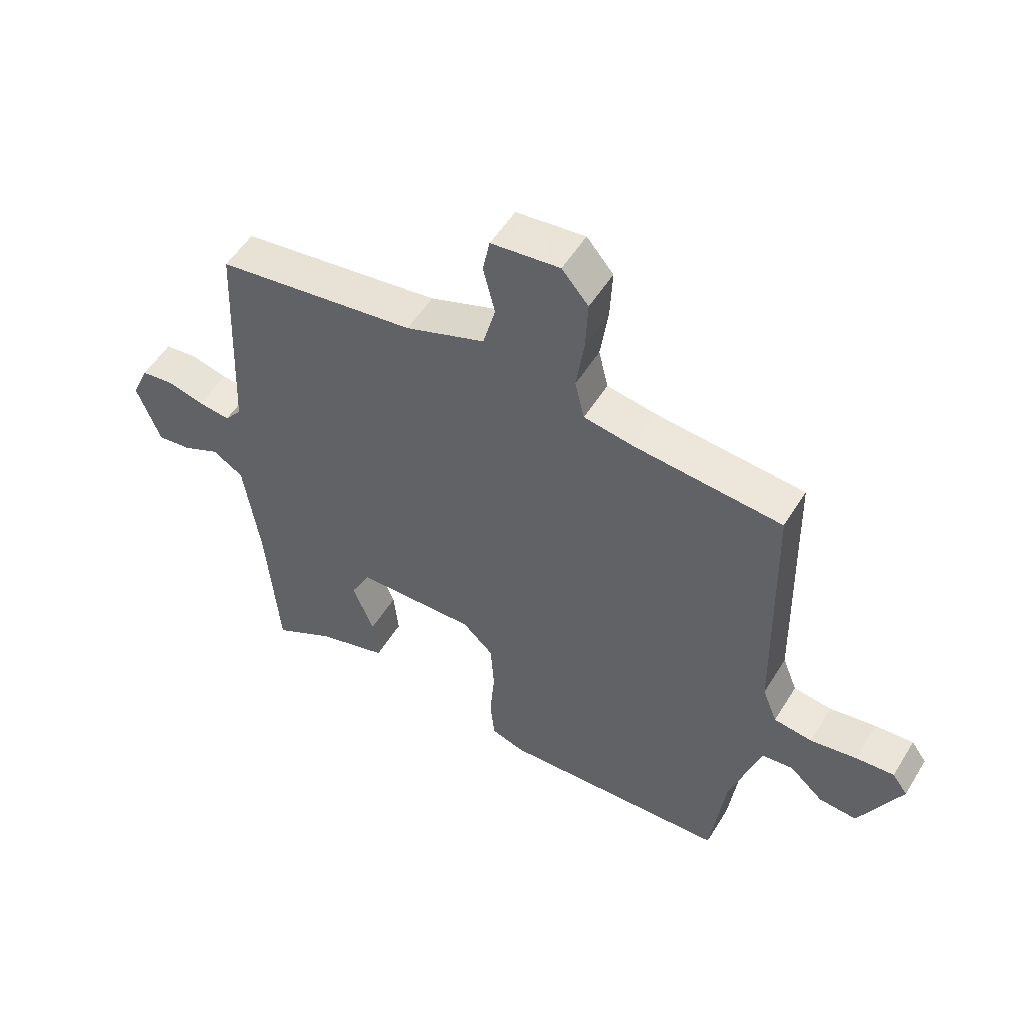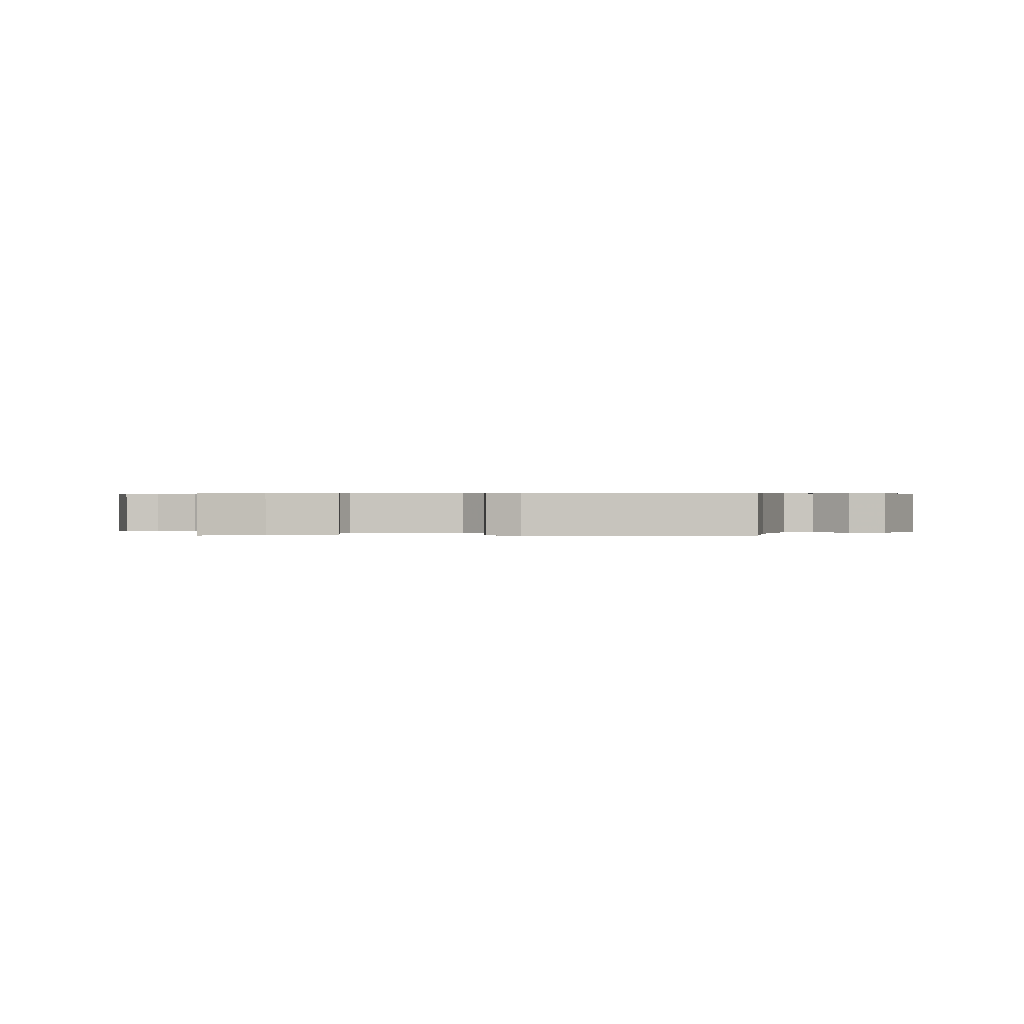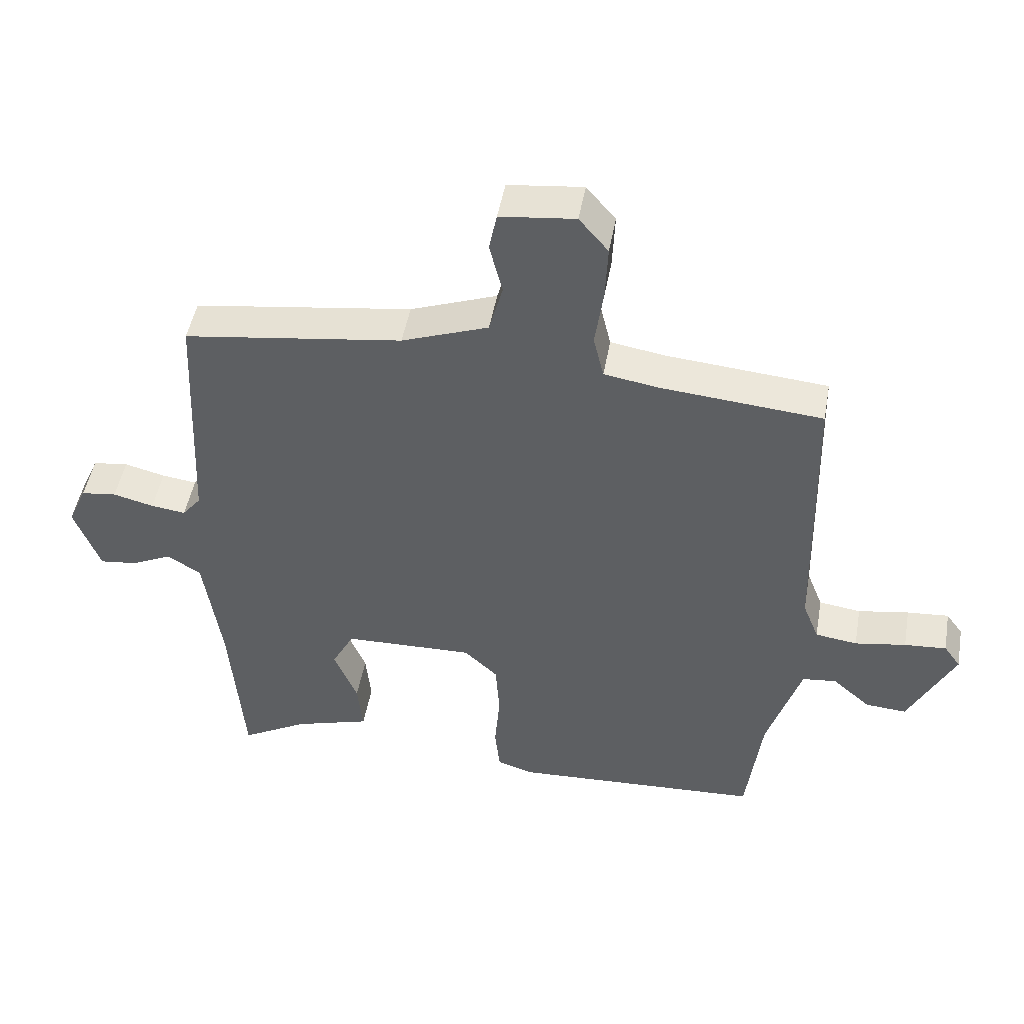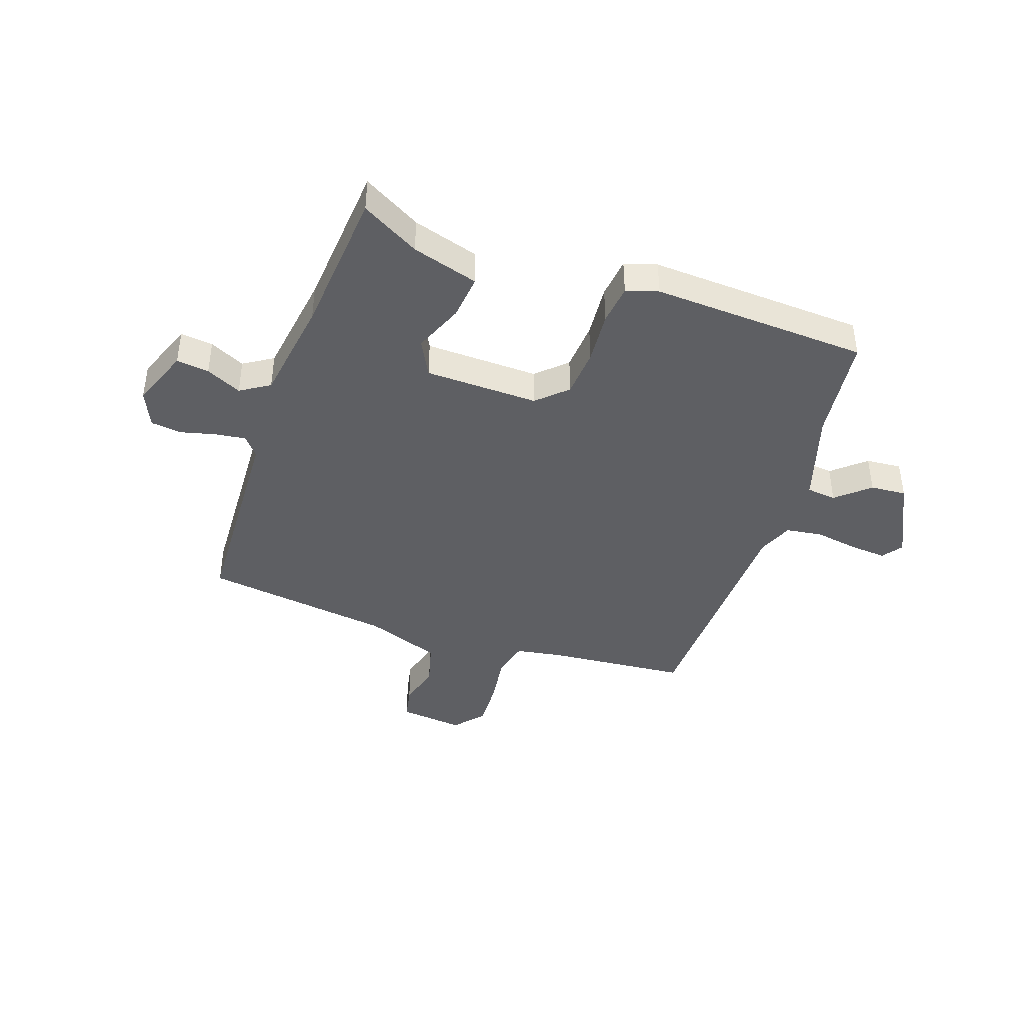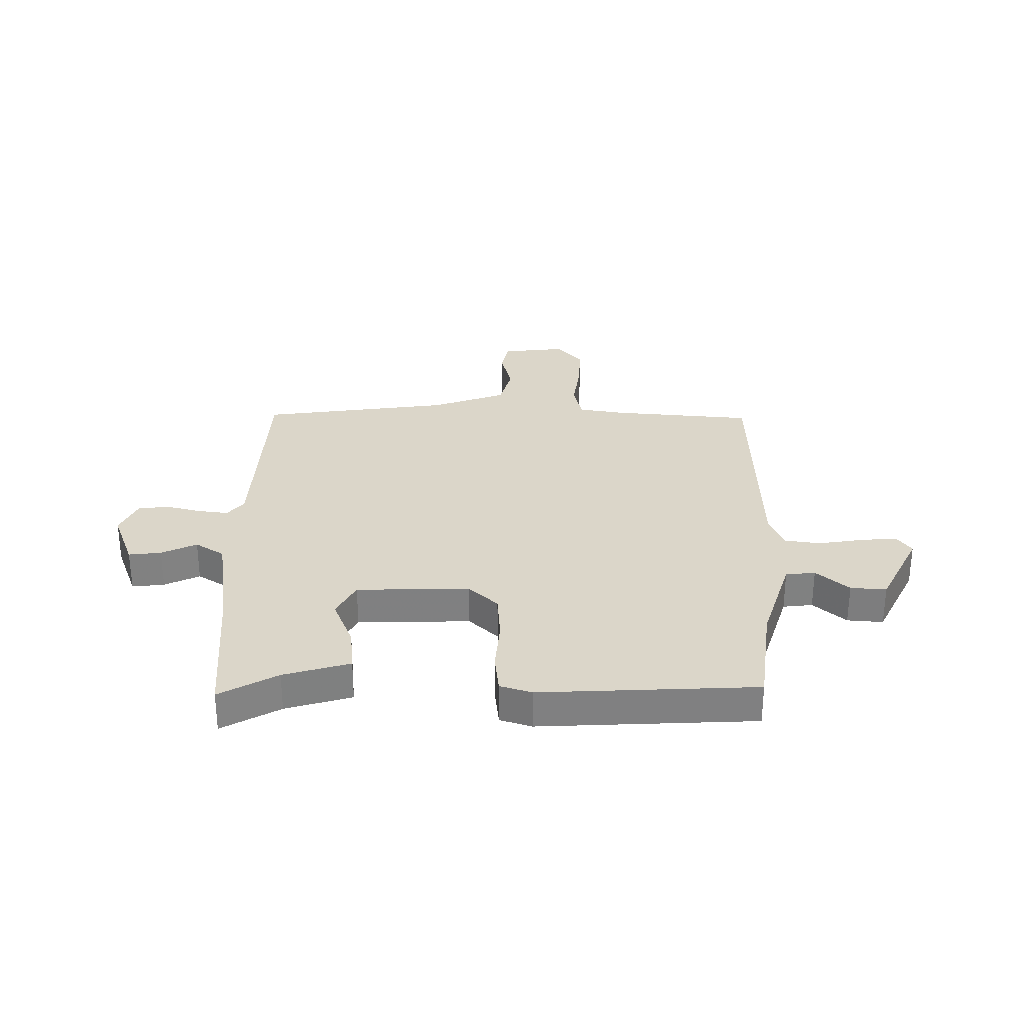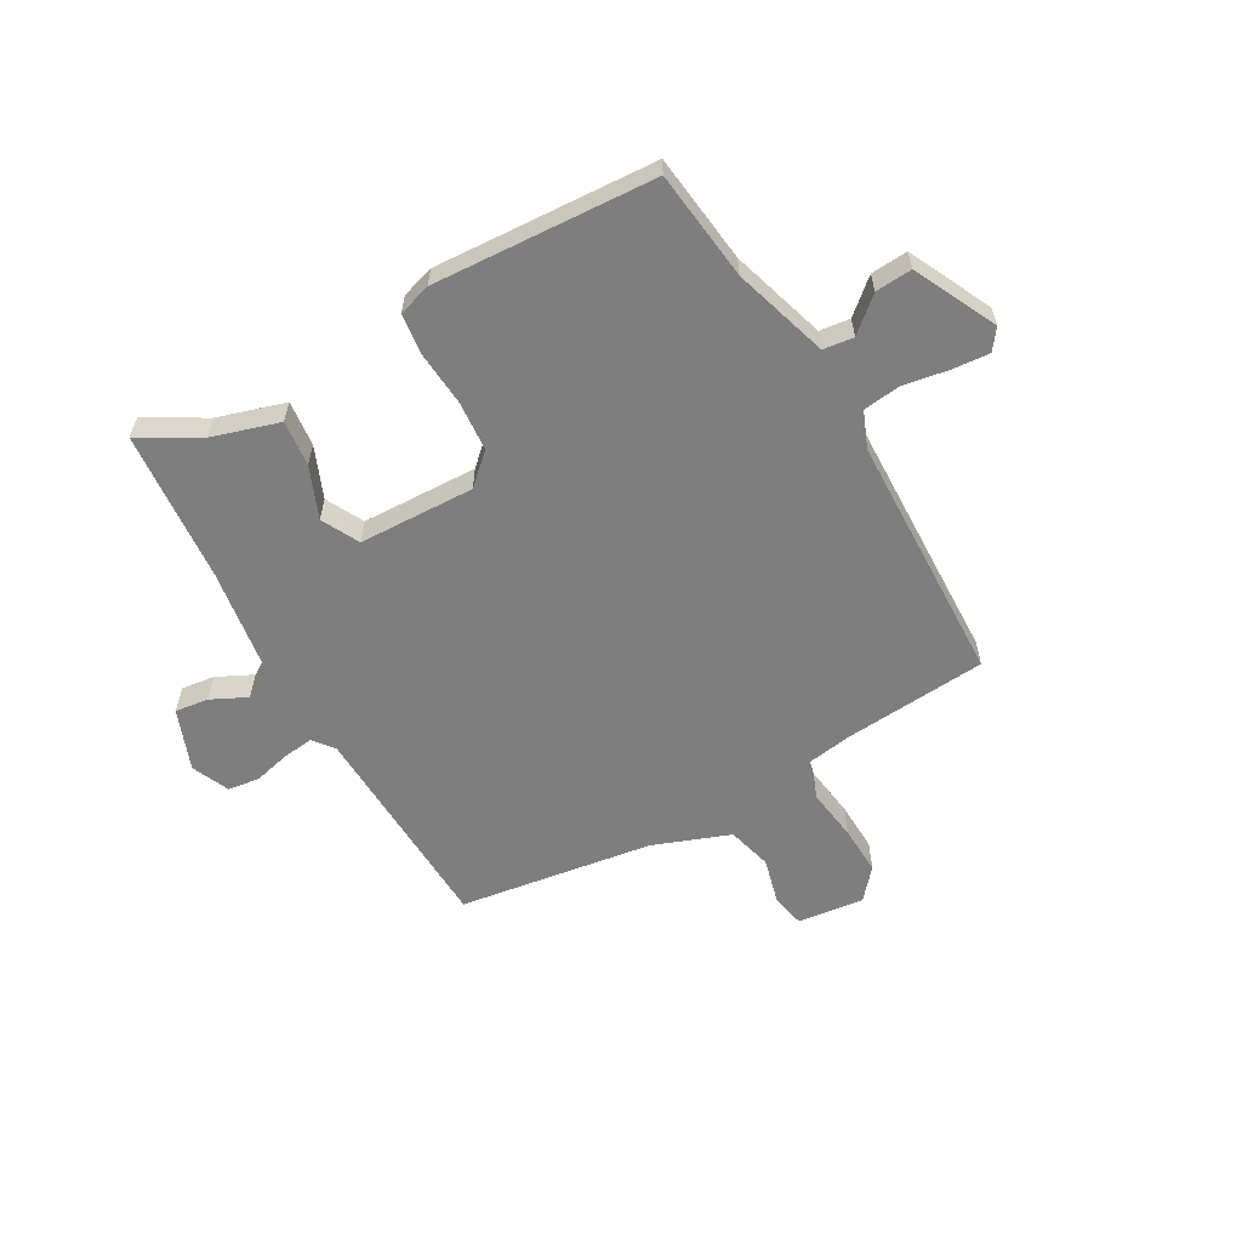
<metadata>
{"format":"obj","ext":"obj","renderer":"f3d","projection":"perspective","resolution":1024,"background":"white","views":[{"elev":53.1,"azim":-149.0,"up":"+Z"},{"elev":0.3,"azim":-177.7,"up":"+Y"},{"elev":47.8,"azim":-170.0,"up":"+Z"},{"elev":-41.7,"azim":160.9,"up":"+Y"},{"elev":30.1,"azim":-179.5,"up":"+Y"},{"elev":-59.5,"azim":-150.8,"up":"+Y"}]}
</metadata>
<code>
v 0.454 0.07 -0.515
v 0.351 0.07 -0.457
v 0.233 0.07 -0.422
v 0.241 0.07 -0.342
v 0.277 0.07 -0.253
v 0.243 0.07 -0.188
v 0.041 0.07 -0.183
v -0.011 0.07 -0.232
v -0.017 0.07 -0.319
v -0.009 0.07 -0.414
v -0.017 0.07 -0.486
v -0.074 0.07 -0.504
v -0.46 0.07 -0.485
v -0.484 0.07 -0.294
v -0.536 0.07 -0.129
v -0.589 0.07 -0.123
v -0.647 0.07 -0.174
v -0.711 0.07 -0.179
v -0.782 0.07 -0.036
v -0.756 0.07 0
v -0.691 0.07 -0.005
v -0.612 0.07 -0.018
v -0.547 0.07 -0.009
v -0.522 0.07 0.054
v -0.512 0.07 0.49
v -0.262 0.07 0.512
v -0.178 0.07 0.526
v -0.162 0.07 0.593
v -0.175 0.07 0.684
v -0.179 0.07 0.77
v -0.134 0.07 0.823
v -0.018 0.07 0.81
v -0.006 0.07 0.751
v -0.026 0.07 0.671
v -0.005 0.07 0.593
v 0.129 0.07 0.544
v 0.468 0.07 0.497
v 0.485 0.07 0.121
v 0.514 0.07 0.085
v 0.568 0.07 0.092
v 0.631 0.07 0.108
v 0.686 0.07 0.101
v 0.715 0.07 0.036
v 0.675 0.07 -0.07
v 0.617 0.07 -0.063
v 0.554 0.07 -0.033
v 0.502 0.07 -0.066
v 0.475 0.07 -0.252
v 0.454 0 -0.515
v 0.351 0 -0.457
v 0.233 0 -0.422
v 0.241 0 -0.342
v 0.277 0 -0.253
v 0.243 0 -0.188
v 0.041 0 -0.183
v -0.011 0 -0.232
v -0.017 0 -0.319
v -0.009 0 -0.414
v -0.017 0 -0.486
v -0.074 0 -0.504
v -0.46 0 -0.485
v -0.484 0 -0.294
v -0.536 0 -0.129
v -0.589 0 -0.123
v -0.647 0 -0.174
v -0.711 0 -0.179
v -0.782 0 -0.036
v -0.756 0 0
v -0.691 0 -0.005
v -0.612 0 -0.018
v -0.547 0 -0.009
v -0.522 0 0.054
v -0.512 0 0.49
v -0.262 0 0.512
v -0.178 0 0.526
v -0.162 0 0.593
v -0.175 0 0.684
v -0.179 0 0.77
v -0.134 0 0.823
v -0.018 0 0.81
v -0.006 0 0.751
v -0.026 0 0.671
v -0.005 0 0.593
v 0.129 0 0.544
v 0.468 0 0.497
v 0.485 0 0.121
v 0.514 0 0.085
v 0.568 0 0.092
v 0.631 0 0.108
v 0.686 0 0.101
v 0.715 0 0.036
v 0.675 0 -0.07
v 0.617 0 -0.063
v 0.554 0 -0.033
v 0.502 0 -0.066
v 0.475 0 -0.252
f 43 44 45 46
f 41 42 43 46
f 40 41 46 47
f 39 40 47
f 38 39 47 48
f 36 37 38 48
f 31 32 33 34
f 31 34 35
f 28 29 30 31
f 28 31 35
f 27 28 35 36
f 24 25 26
f 23 24 26 27
f 19 20 21 22
f 17 18 19 22
f 16 17 22 23
f 15 16 23 27
f 11 12 13 14
f 9 10 11 14
f 8 9 14 15
f 7 8 15 27
f 2 3 4 5
f 48 1 2 5
f 48 5 6
f 36 48 6
f 6 7 27 36
f 94 93 92 91
f 94 91 90 89
f 95 94 89 88
f 95 88 87
f 96 95 87 86
f 96 86 85 84
f 82 81 80 79
f 83 82 79
f 79 78 77 76
f 83 79 76
f 84 83 76 75
f 74 73 72
f 75 74 72 71
f 70 69 68 67
f 70 67 66 65
f 71 70 65 64
f 75 71 64 63
f 62 61 60 59
f 62 59 58 57
f 63 62 57 56
f 75 63 56 55
f 53 52 51 50
f 53 50 49 96
f 54 53 96
f 54 96 84
f 84 75 55 54
f 1 49 50 2
f 2 50 51 3
f 3 51 52 4
f 4 52 53 5
f 5 53 54 6
f 6 54 55 7
f 7 55 56 8
f 8 56 57 9
f 9 57 58 10
f 10 58 59 11
f 11 59 60 12
f 12 60 61 13
f 13 61 62 14
f 14 62 63 15
f 15 63 64 16
f 16 64 65 17
f 17 65 66 18
f 18 66 67 19
f 19 67 68 20
f 20 68 69 21
f 21 69 70 22
f 22 70 71 23
f 23 71 72 24
f 24 72 73 25
f 25 73 74 26
f 26 74 75 27
f 27 75 76 28
f 28 76 77 29
f 29 77 78 30
f 30 78 79 31
f 31 79 80 32
f 32 80 81 33
f 33 81 82 34
f 34 82 83 35
f 35 83 84 36
f 36 84 85 37
f 37 85 86 38
f 38 86 87 39
f 39 87 88 40
f 40 88 89 41
f 41 89 90 42
f 42 90 91 43
f 43 91 92 44
f 44 92 93 45
f 45 93 94 46
f 46 94 95 47
f 47 95 96 48
f 48 96 49 1

</code>
